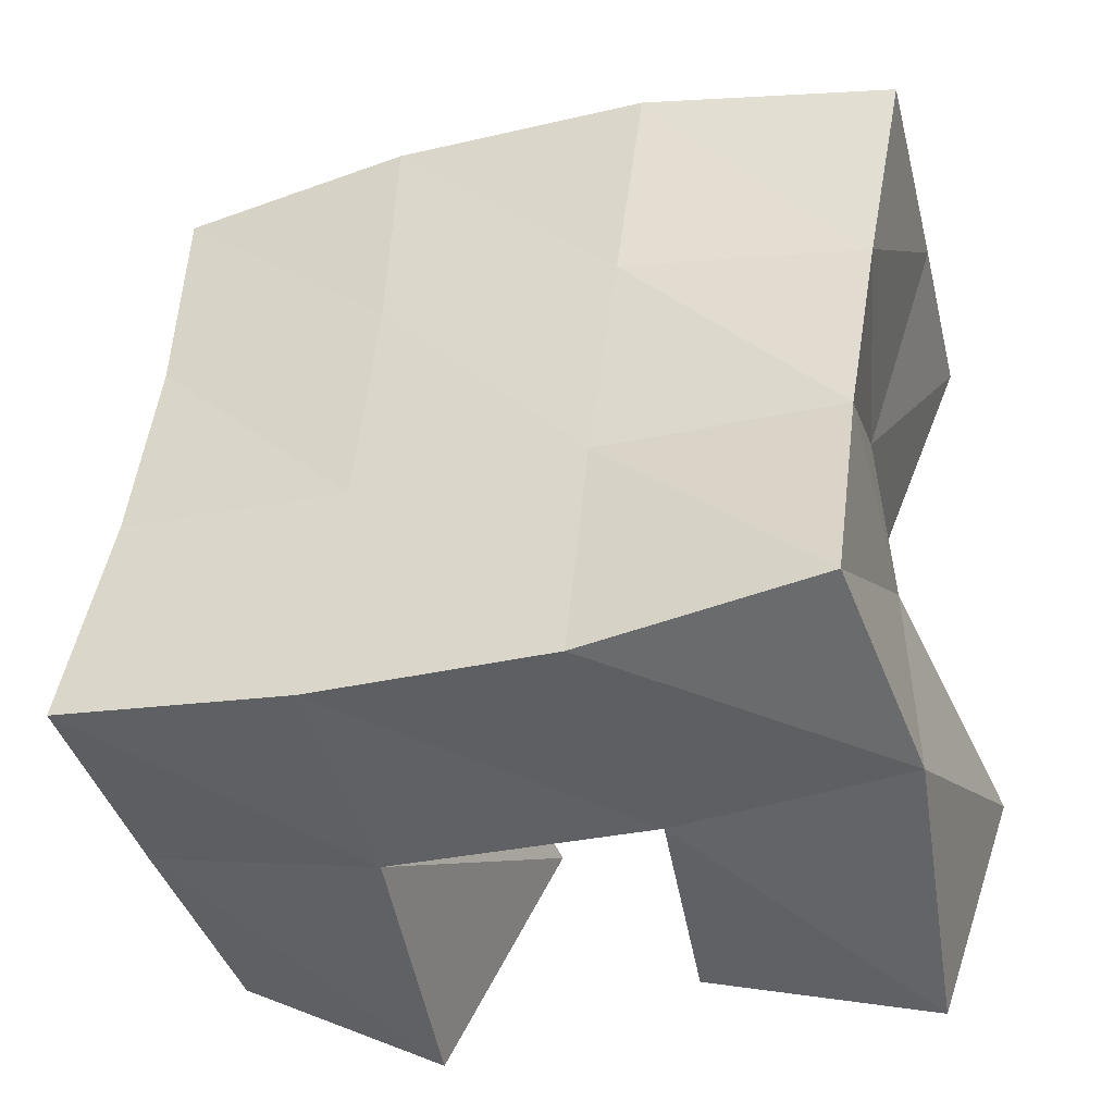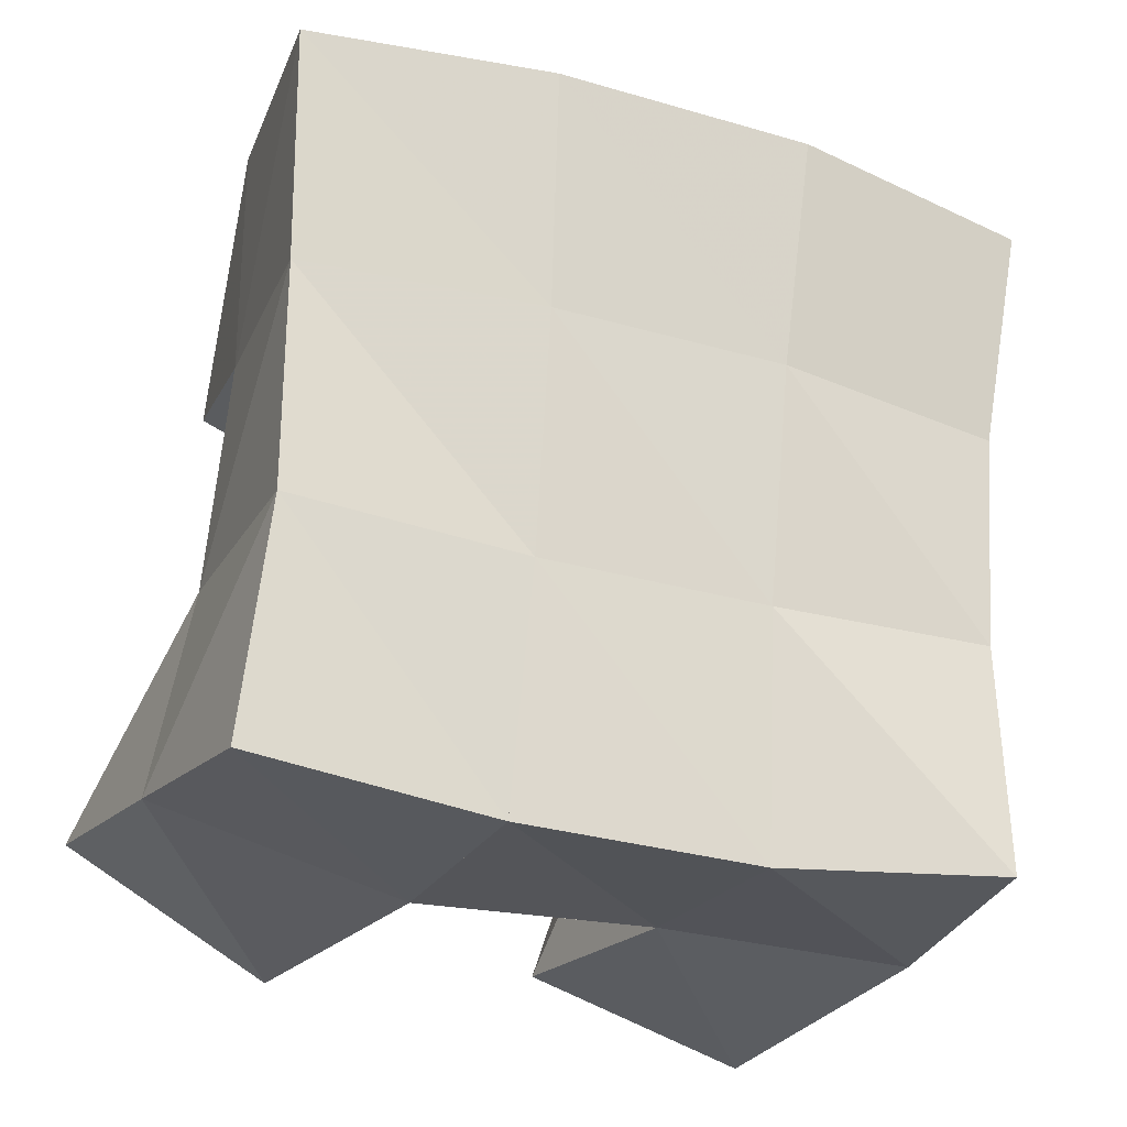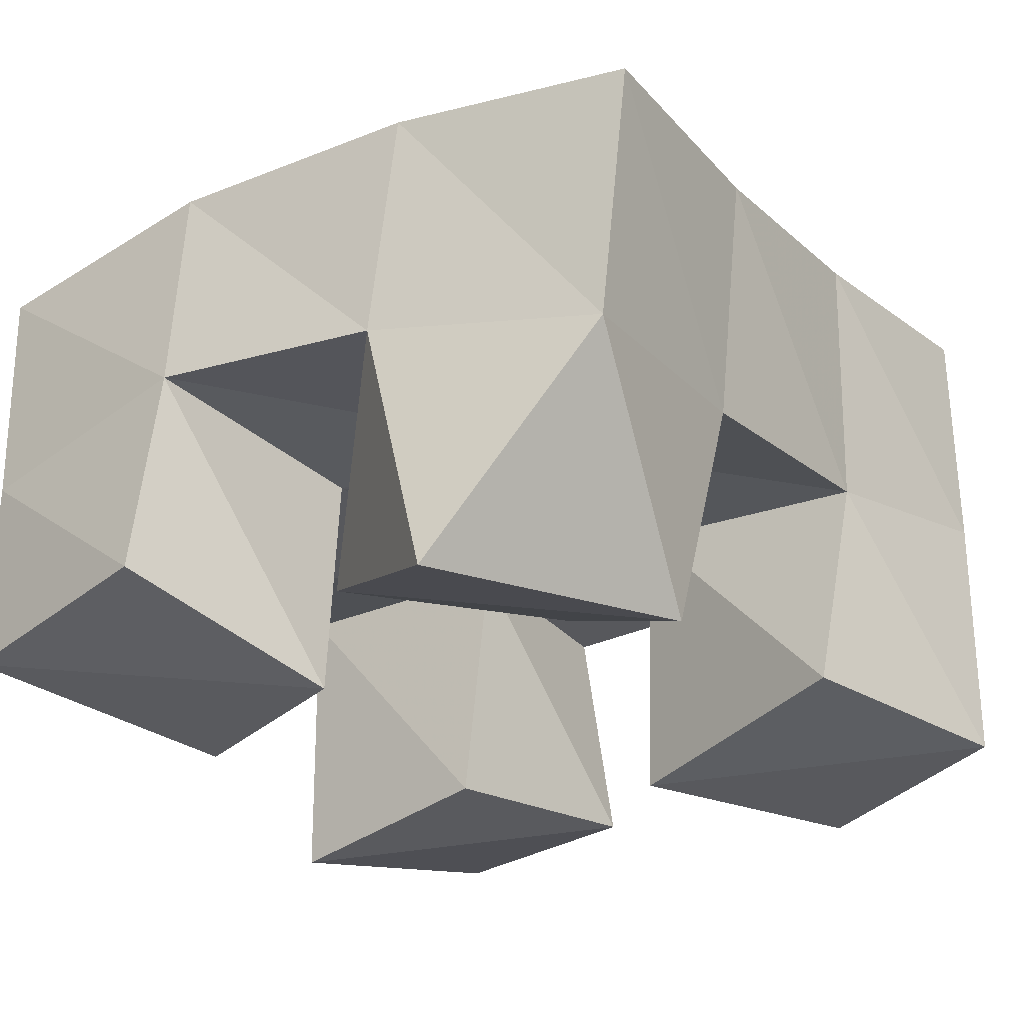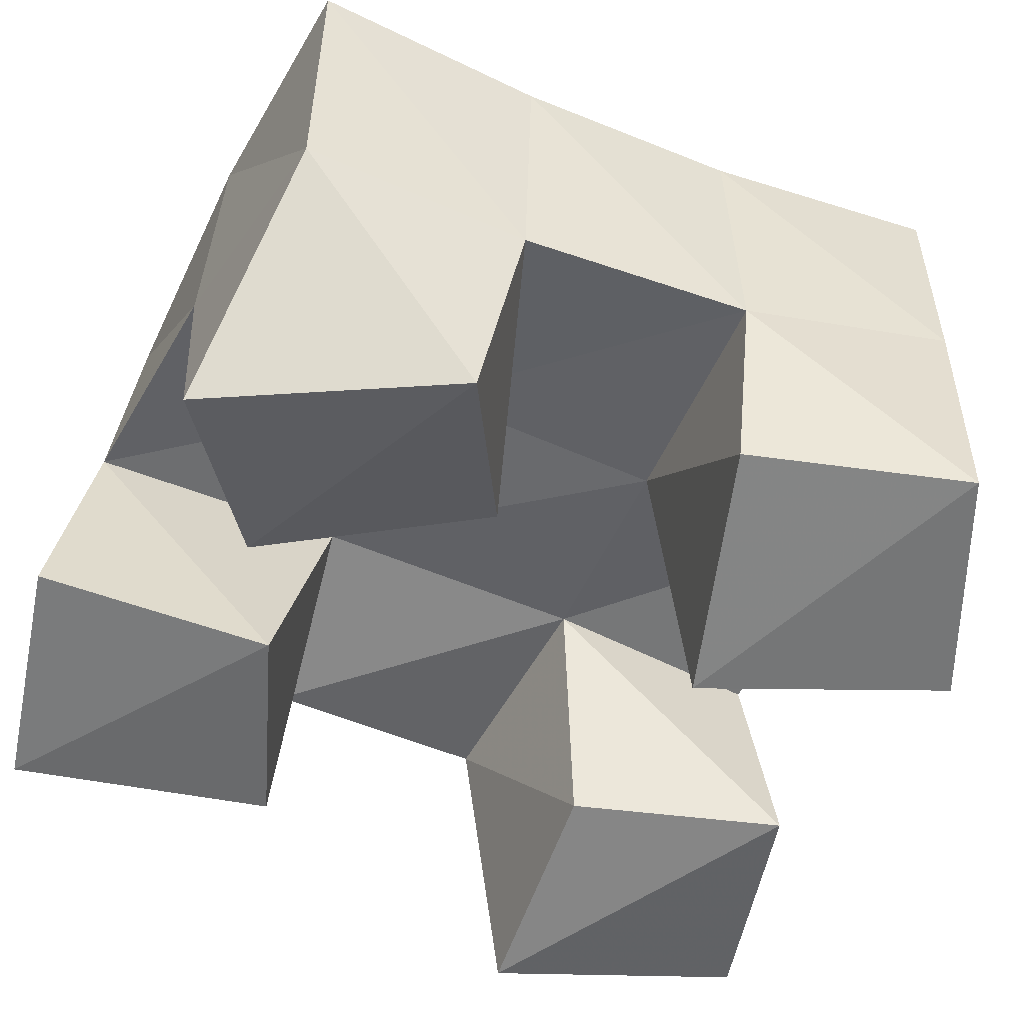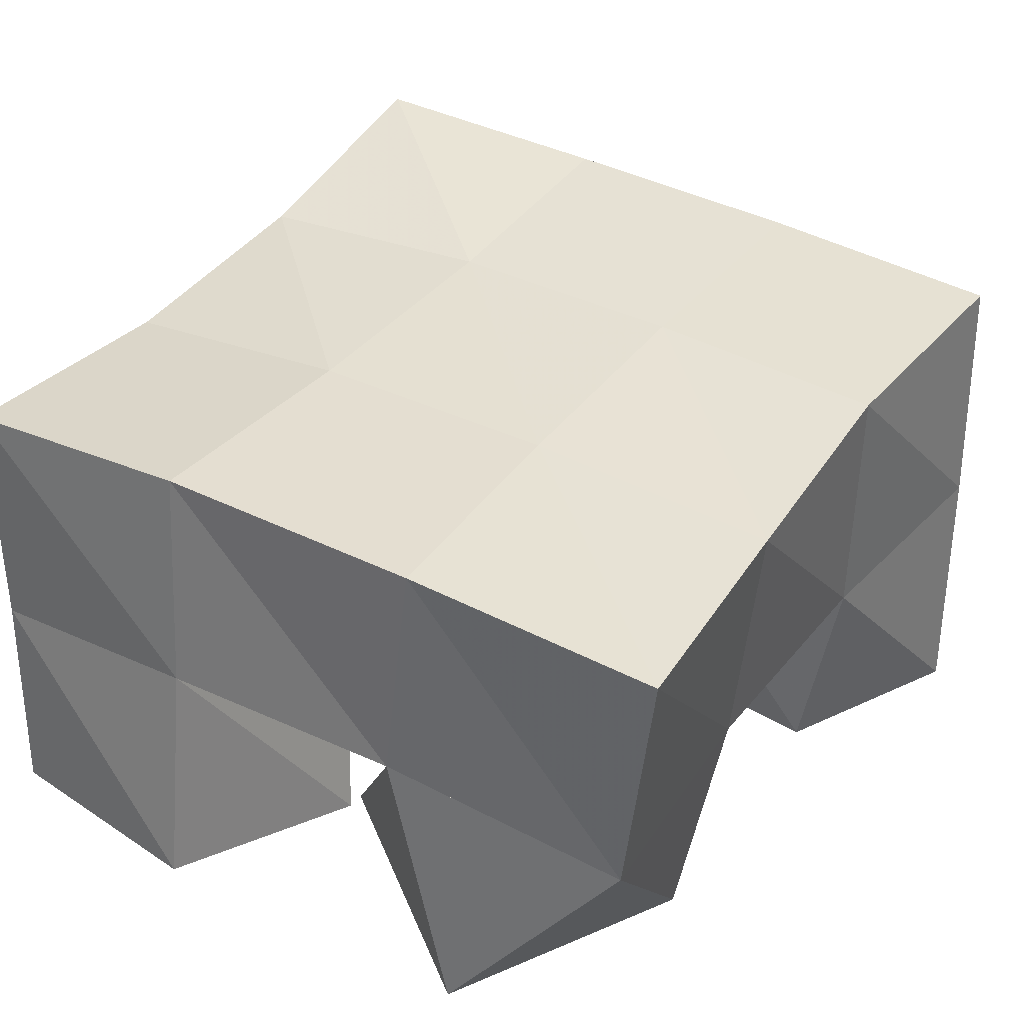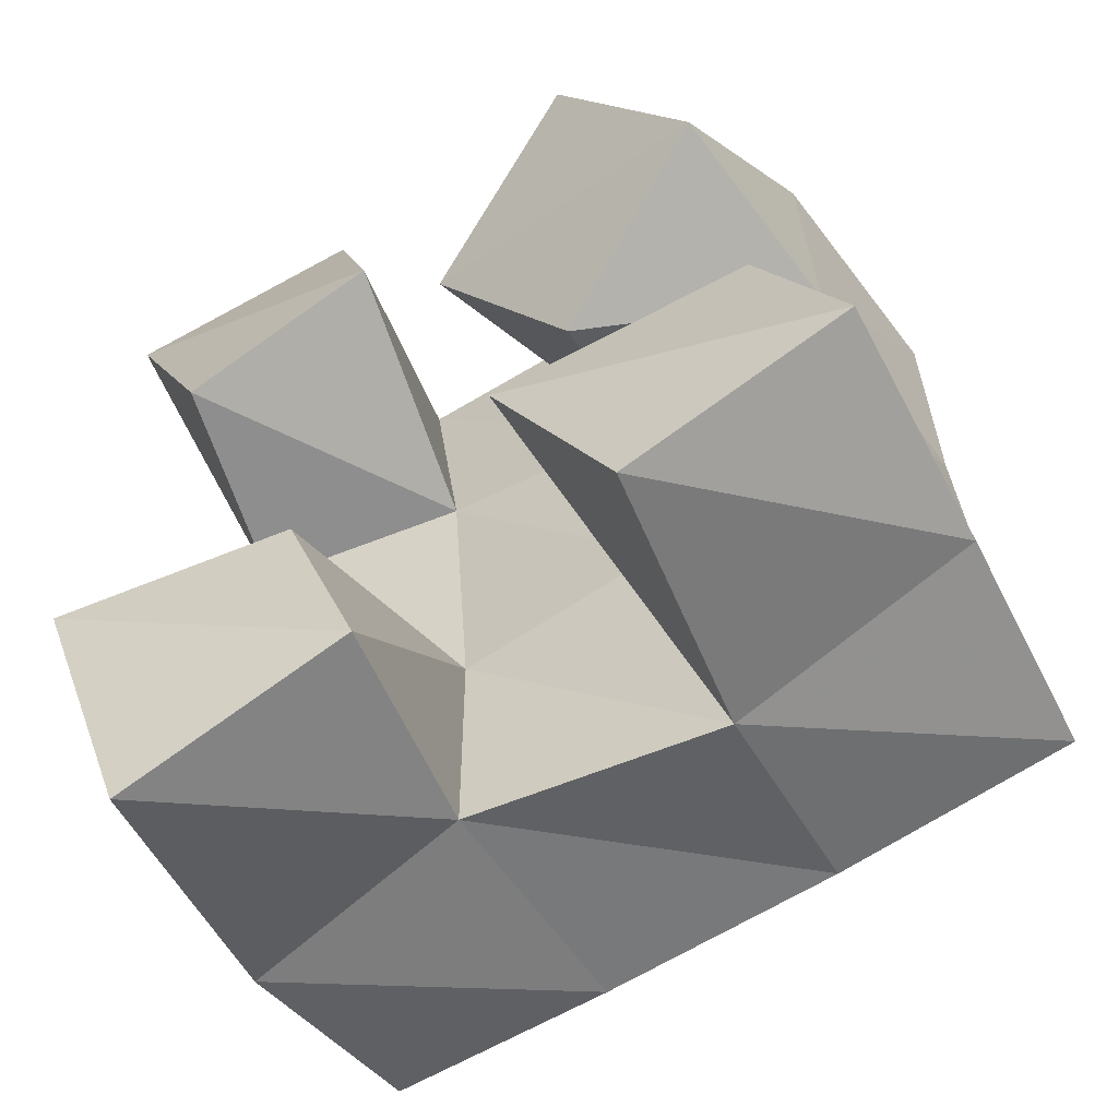
<metadata>
{"format":"obj","ext":"obj","renderer":"f3d","projection":"perspective","resolution":1024,"background":"white","views":[{"elev":-42.1,"azim":-163.0,"up":"+Z"},{"elev":-18.3,"azim":155.0,"up":"+Z"},{"elev":-27.0,"azim":29.6,"up":"+Y"},{"elev":-53.0,"azim":60.7,"up":"+Y"},{"elev":35.0,"azim":27.3,"up":"+Y"},{"elev":-56.6,"azim":28.3,"up":"+Z"}]}
</metadata>
<code>
v 2.24 0.11 0.07564
v 2.231 0.1678 0.08938
v 2.288 0.109 0.09241
v 2.282 0.1562 0.09543
v 2.225 0.1001 0.128
v 2.234 0.1541 0.1424
v 2.272 0.1078 0.1353
v 2.282 0.1563 0.1428
v 2.325 0.1188 0.1841
v 2.323 0.1538 0.1996
v 2.362 0.1004 0.2092
v 2.37 0.1462 0.2029
v 2.295 0.1154 0.2257
v 2.319 0.1541 0.2527
v 2.333 0.1 0.2551
v 2.368 0.1438 0.2507
v 2.246 0.1 0.1962
v 2.237 0.1455 0.1922
v 2.286 0.1004 0.2151
v 2.279 0.1541 0.2005
v 2.222 0.108 0.2452
v 2.22 0.1501 0.2416
v 2.27 0.1123 0.2605
v 2.27 0.1578 0.2525
v 2.344 0.1 0.08846
v 2.336 0.1603 0.09522
v 2.388 0.1032 0.1127
v 2.387 0.1554 0.1112
v 2.318 0.1 0.1348
v 2.327 0.1529 0.148
v 2.368 0.1081 0.1543
v 2.376 0.1491 0.1542
v 2.236 0.2134 0.09889
v 2.285 0.2082 0.09733
v 2.232 0.2034 0.1468
v 2.282 0.2049 0.1481
v 2.226 0.1978 0.1928
v 2.276 0.2029 0.1987
v 2.217 0.1975 0.2396
v 2.27 0.2031 0.2479
v 2.336 0.2057 0.1015
v 2.33 0.2032 0.1516
v 2.326 0.2016 0.2022
v 2.324 0.2012 0.2522
v 2.386 0.2042 0.1098
v 2.379 0.2011 0.1577
v 2.376 0.1964 0.2046
v 2.375 0.1948 0.2529
f 1 2 4
f 3 1 4
f 2 6 8
f 4 2 8
f 6 5 7
f 8 6 7
f 5 1 3
f 7 5 3
f 8 7 3
f 4 8 3
f 2 1 5
f 6 2 5
f 9 10 12
f 11 9 12
f 10 14 16
f 12 10 16
f 14 13 15
f 16 14 15
f 13 9 11
f 15 13 11
f 16 15 11
f 12 16 11
f 10 9 13
f 14 10 13
f 17 18 20
f 19 17 20
f 18 22 24
f 20 18 24
f 22 21 23
f 24 22 23
f 21 17 19
f 23 21 19
f 24 23 19
f 20 24 19
f 18 17 21
f 22 18 21
f 25 26 28
f 27 25 28
f 26 30 32
f 28 26 32
f 30 29 31
f 32 30 31
f 29 25 27
f 31 29 27
f 32 31 27
f 28 32 27
f 26 25 29
f 30 26 29
f 2 33 34
f 4 2 34
f 33 35 36
f 34 33 36
f 35 6 8
f 36 35 8
f 6 2 4
f 8 6 4
f 36 8 4
f 34 36 4
f 33 2 6
f 35 33 6
f 6 35 36
f 8 6 36
f 35 37 38
f 36 35 38
f 37 18 20
f 38 37 20
f 18 6 8
f 20 18 8
f 38 20 8
f 36 38 8
f 35 6 18
f 37 35 18
f 18 37 38
f 20 18 38
f 37 39 40
f 38 37 40
f 39 22 24
f 40 39 24
f 22 18 20
f 24 22 20
f 40 24 20
f 38 40 20
f 37 18 22
f 39 37 22
f 4 34 41
f 26 4 41
f 34 36 42
f 41 34 42
f 36 8 30
f 42 36 30
f 8 4 26
f 30 8 26
f 42 30 26
f 41 42 26
f 34 4 8
f 36 34 8
f 8 36 42
f 30 8 42
f 36 38 43
f 42 36 43
f 38 20 10
f 43 38 10
f 20 8 30
f 10 20 30
f 43 10 30
f 42 43 30
f 36 8 20
f 38 36 20
f 20 38 43
f 10 20 43
f 38 40 44
f 43 38 44
f 40 24 14
f 44 40 14
f 24 20 10
f 14 24 10
f 44 14 10
f 43 44 10
f 38 20 24
f 40 38 24
f 26 41 45
f 28 26 45
f 41 42 46
f 45 41 46
f 42 30 32
f 46 42 32
f 30 26 28
f 32 30 28
f 46 32 28
f 45 46 28
f 41 26 30
f 42 41 30
f 30 42 46
f 32 30 46
f 42 43 47
f 46 42 47
f 43 10 12
f 47 43 12
f 10 30 32
f 12 10 32
f 47 12 32
f 46 47 32
f 42 30 10
f 43 42 10
f 10 43 47
f 12 10 47
f 43 44 48
f 47 43 48
f 44 14 16
f 48 44 16
f 14 10 12
f 16 14 12
f 48 16 12
f 47 48 12
f 43 10 14
f 44 43 14

</code>
